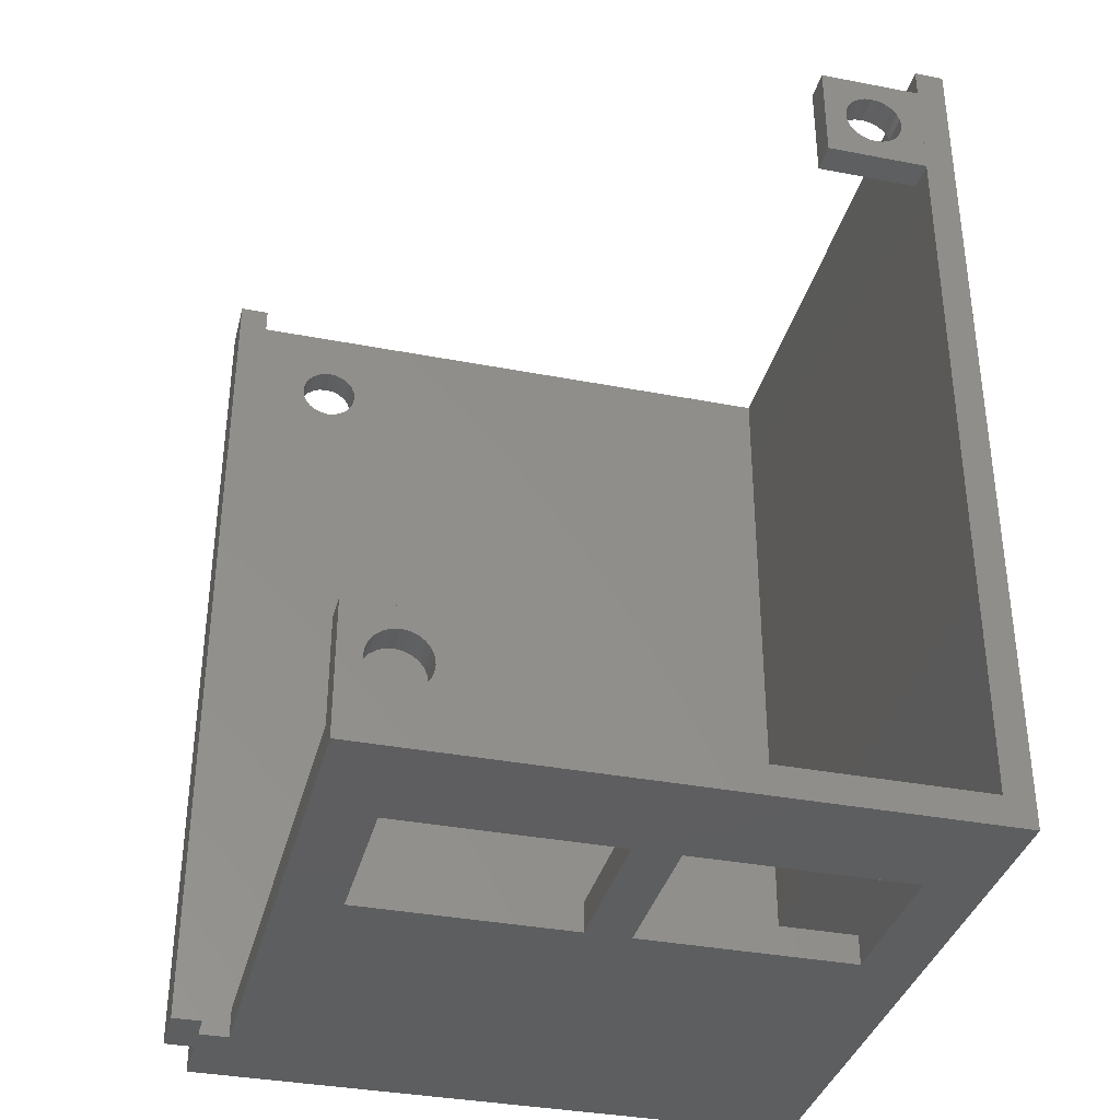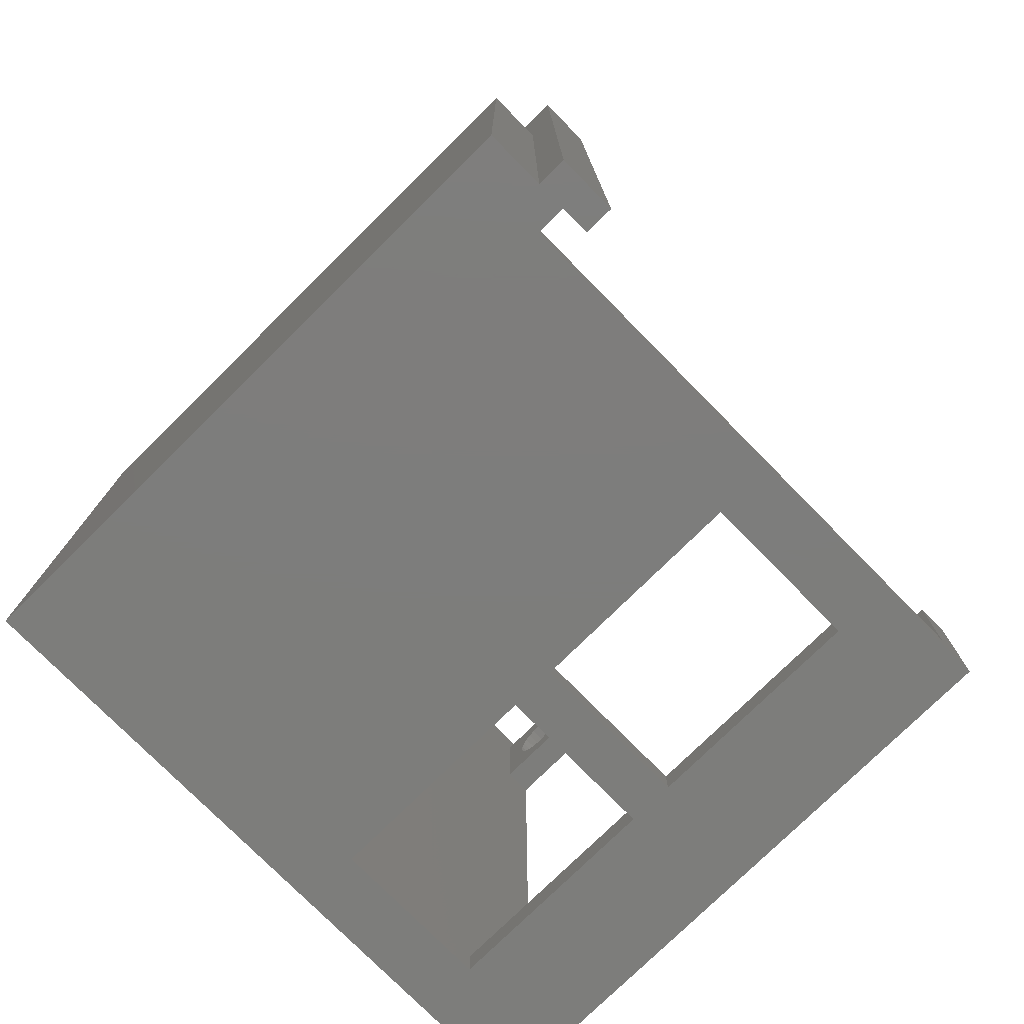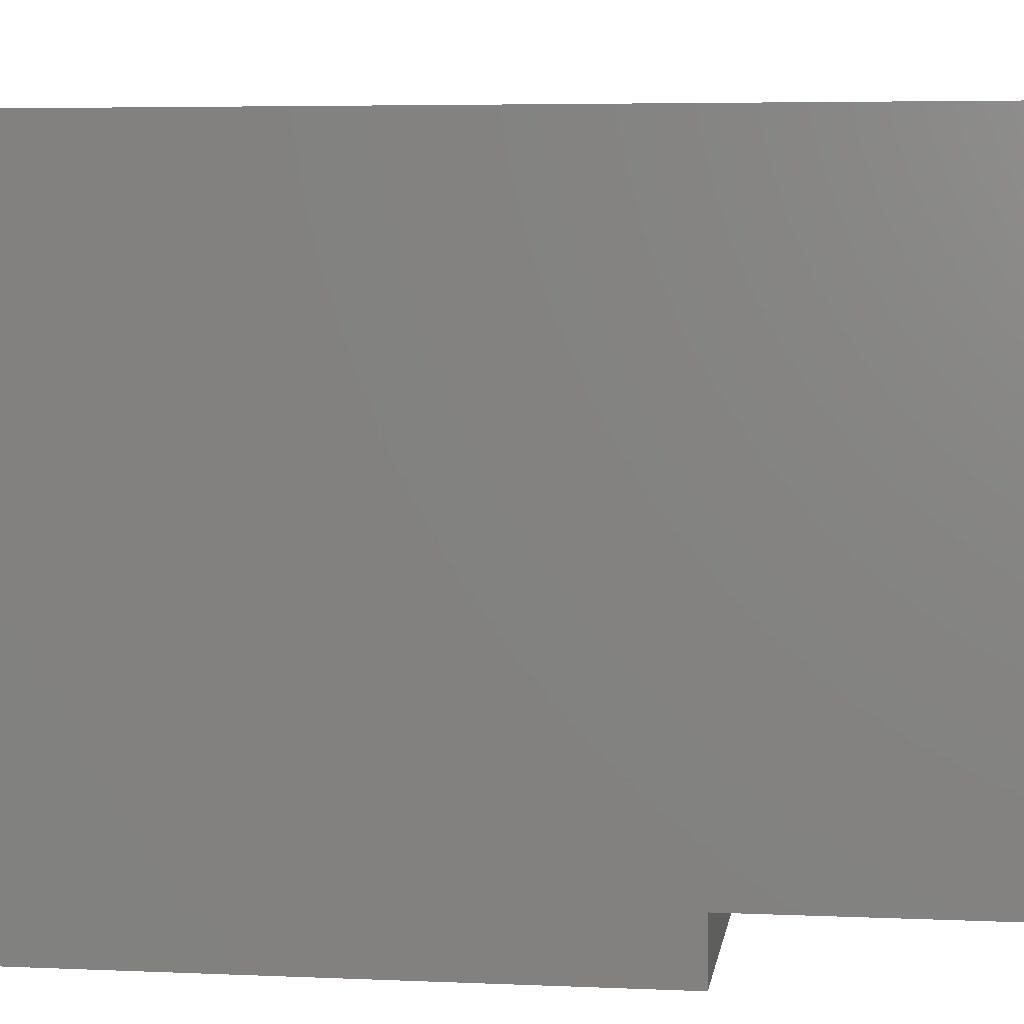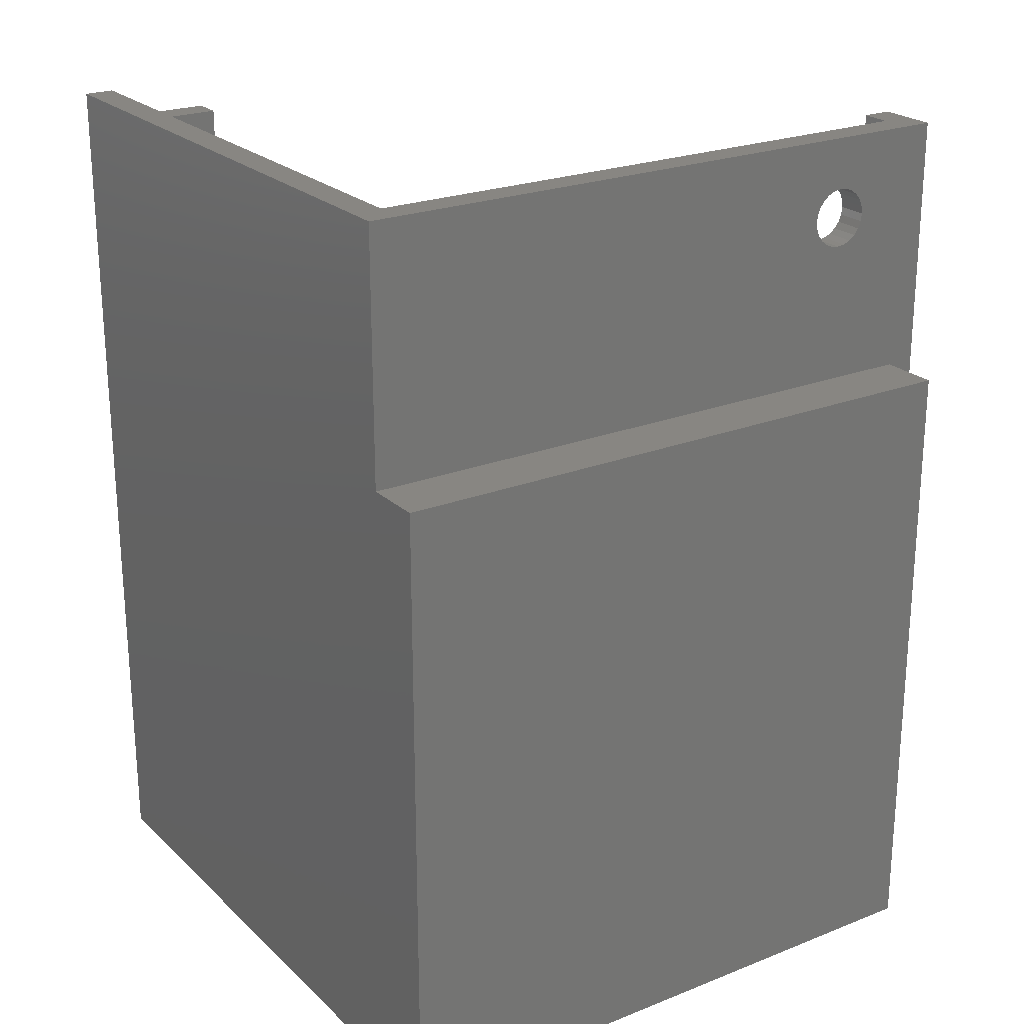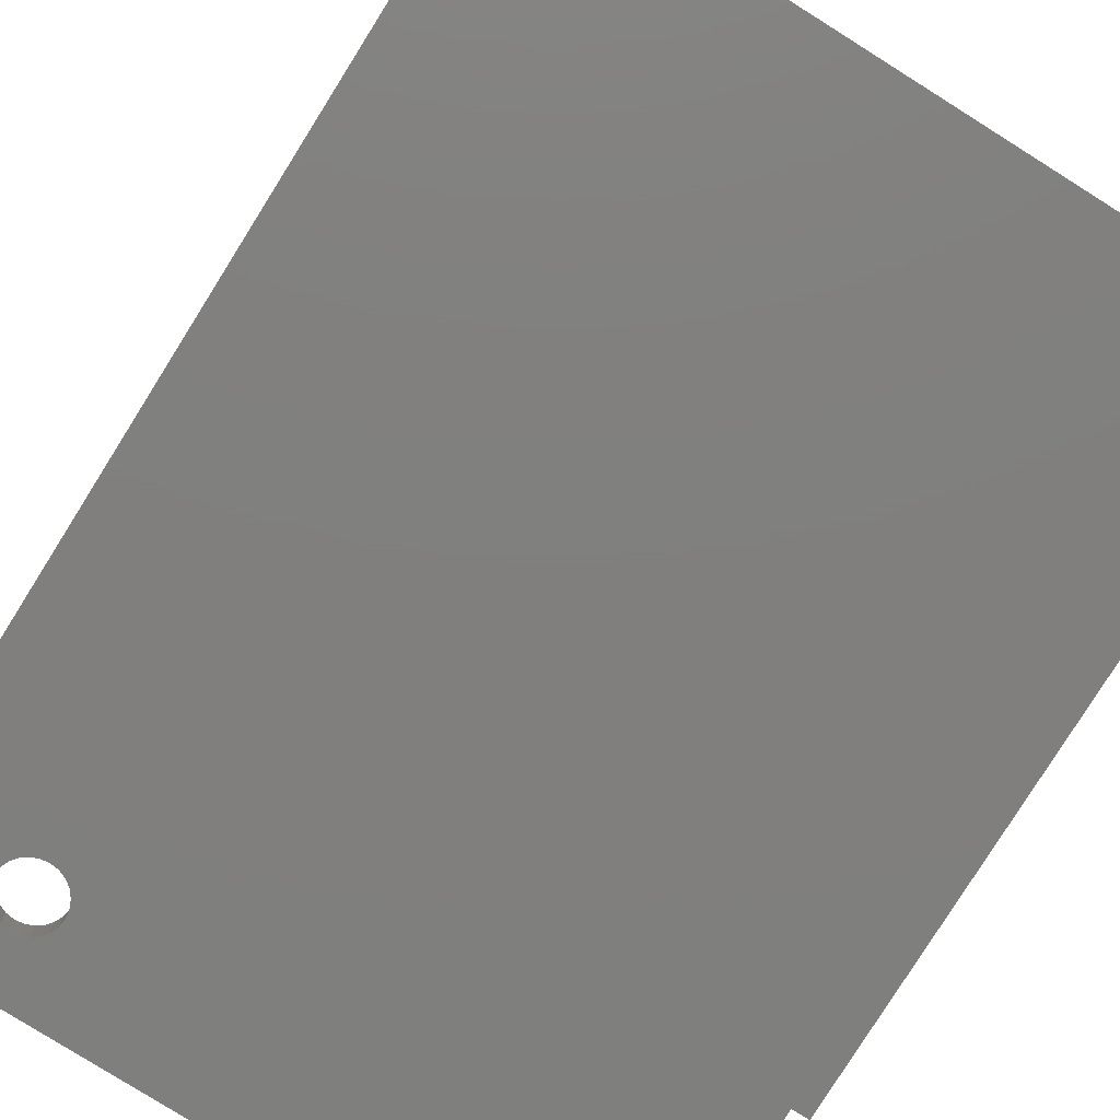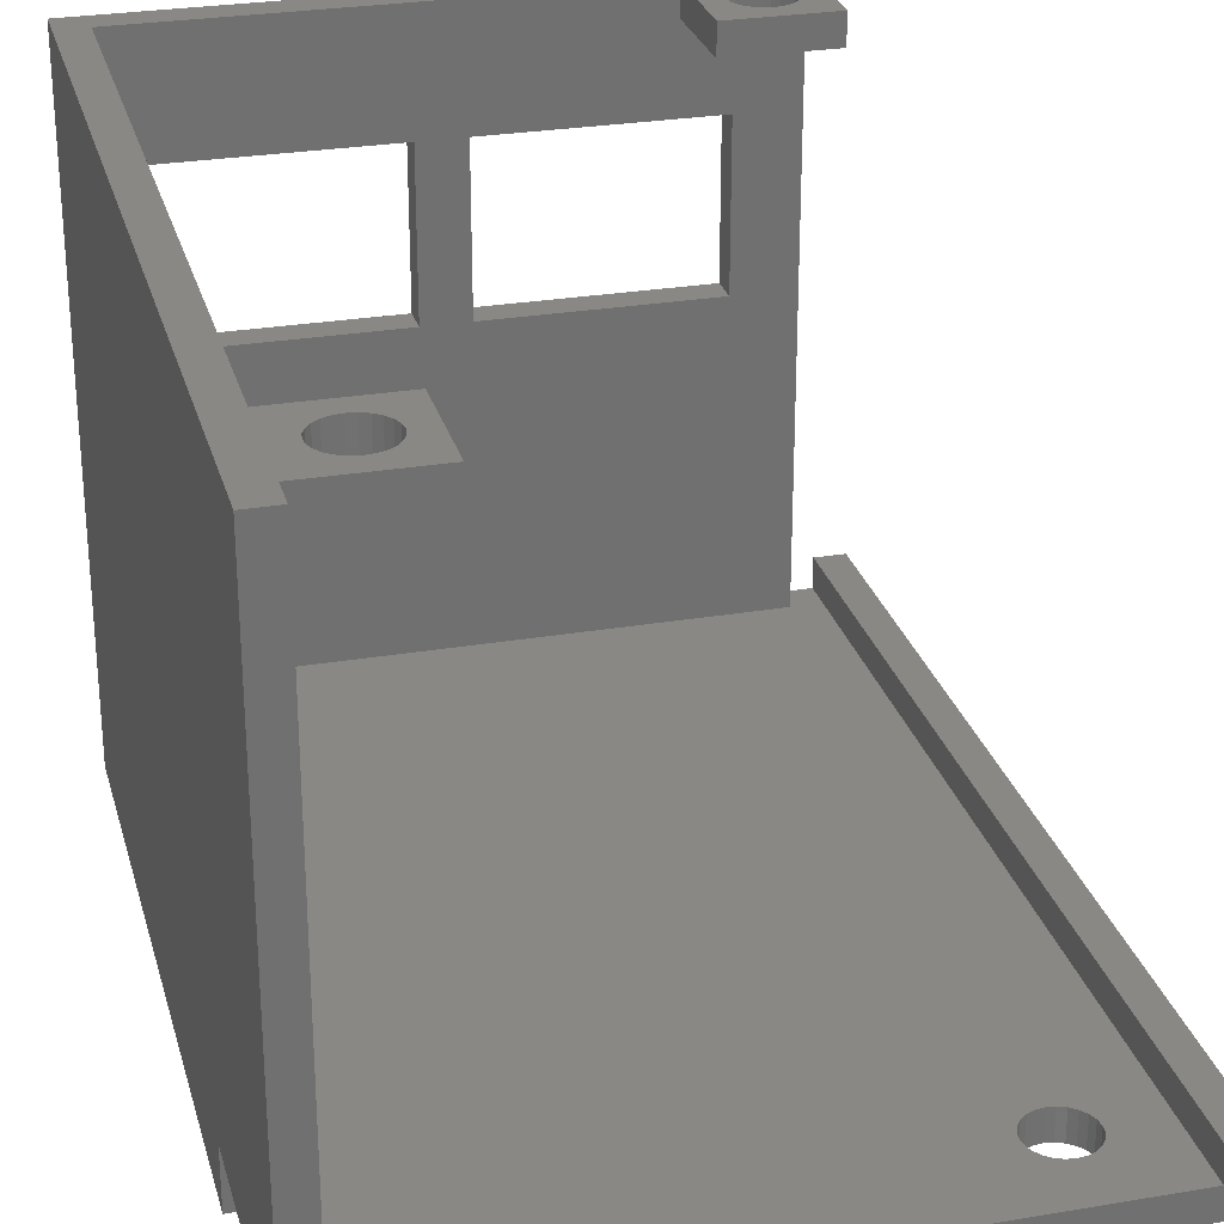
<metadata>
{"format":"stl","ext":"stl","renderer":"f3d","projection":"perspective","resolution":1024,"background":"white","views":[{"elev":-35.7,"azim":-14.2,"up":"+Y"},{"elev":-76.7,"azim":-135.4,"up":"+Y"},{"elev":4.9,"azim":98.1,"up":"+Z"},{"elev":23.2,"azim":146.3,"up":"+Y"},{"elev":-79.6,"azim":-32.1,"up":"+Z"},{"elev":27.3,"azim":165.4,"up":"+Z"}]}
</metadata>
<code>
# stl→obj: 202 verts, 422 faces
v 0 7 38
v 0 0 36
v 0 0 38
v 0 7 36
v 31 56 38
v 31 49 36
v 31 49 38
v 31 56 36
v 32.57 53.02 36
v 32.77 53.5 36
v 33.09 53.91 36
v 33.5 54.23 36
v 33.98 54.43 36
v 38 56 36
v 32.5 52.5 36
v 34.5 54.5 36
v 35.02 54.43 36
v 35.5 54.23 36
v 35.91 53.91 36
v 36.23 53.5 36
v 36.43 53.02 36
v 36.5 52.5 36
v 33.98 50.57 36
v 38 49 36
v 33.5 50.77 36
v 33.09 51.09 36
v 32.77 51.5 36
v 32.57 51.98 36
v 34.5 50.5 36
v 35.02 50.57 36
v 35.5 50.77 36
v 35.91 51.09 36
v 36.23 51.5 36
v 36.43 51.98 36
v 38 49 38
v 38 56 38
v 7 7 36
v 7 7 38
v 7 0 38
v 7 0 36
v 0 0 0
v 4 -7.05e-16 19.85
v 38 -1.057e-15 0
v 4 -7.05e-16 30.4
v 18.5 -7.05e-16 30.4
v 21.5 -7.05e-16 30.4
v 36 -7.05e-16 19.85
v 38 -1.057e-15 38
v 36 -7.05e-16 30.4
v 18.5 -7.05e-16 19.85
v 21.5 -7.05e-16 19.85
v 1.568 4.018 36
v 1.768 4.5 36
v 2.086 4.914 36
v 2.5 5.232 36
v 2.982 5.432 36
v 1.5 3.5 36
v 3.5 5.5 36
v 4.018 5.432 36
v 4.5 5.232 36
v 4.914 4.914 36
v 5.232 4.5 36
v 5.432 4.018 36
v 5.5 3.5 36
v 2.982 1.568 36
v 2.5 1.768 36
v 2.086 2.086 36
v 1.768 2.5 36
v 1.568 2.982 36
v 3.5 1.5 36
v 4.018 1.568 36
v 4.5 1.768 36
v 4.914 2.086 36
v 5.232 2.5 36
v 5.432 2.982 36
v 40 -2 38
v 0 -2 38
v 2.982 1.568 38
v 2.5 1.768 38
v 2.086 2.086 38
v 1.768 2.5 38
v 1.568 2.982 38
v 1.5 3.5 38
v 3.5 1.5 38
v 4.018 1.568 38
v 4.5 1.768 38
v 4.914 2.086 38
v 5.232 2.5 38
v 5.432 2.982 38
v 5.5 3.5 38
v 38 58 38
v 40 58 38
v 2.982 5.432 38
v 2.5 5.232 38
v 2.086 4.914 38
v 1.768 4.5 38
v 1.568 4.018 38
v 3.5 5.5 38
v 4.018 5.432 38
v 4.5 5.232 38
v 4.914 4.914 38
v 5.232 4.5 38
v 5.432 4.018 38
v 40 41 -6
v 40 -2 0
v 40 -2 -6
v 40 41 -2
v 40 58 -2
v -4 58 -2
v -2 58 0
v -4 58 2
v -2 58 2
v 38 58 0
v 0 -2 0
v -2 41 -2
v -2 41 -6
v -2 -2 -6
v -4 -2 -2
v -4 -2 2
v -2 -2 2
v -2 -2 0
v 1.568 51.98 0
v 1.5 52.5 0
v 1.768 51.5 0
v 2.086 51.09 0
v 2.5 50.77 0
v 2.982 50.57 0
v 3.5 50.5 0
v 4.018 50.57 0
v 4.5 50.77 0
v 4.914 51.09 0
v 5.232 51.5 0
v 5.432 51.98 0
v 5.5 52.5 0
v 3.5 54.5 0
v 2.982 54.43 0
v 2.5 54.23 0
v 2.086 53.91 0
v 1.768 53.5 0
v 1.568 53.02 0
v 4.018 54.43 0
v 4.5 54.23 0
v 4.914 53.91 0
v 5.232 53.5 0
v 5.432 53.02 0
v 1.568 53.02 -2
v 1.768 53.5 -2
v 2.086 53.91 -2
v 2.5 54.23 -2
v 2.982 54.43 -2
v 3.5 54.5 -2
v 1.5 52.5 -2
v 4.018 54.43 -2
v 4.5 54.23 -2
v 4.914 53.91 -2
v 5.232 53.5 -2
v 5.432 53.02 -2
v 5.5 52.5 -2
v 2.982 50.57 -2
v 2.5 50.77 -2
v 2.086 51.09 -2
v 1.768 51.5 -2
v 1.568 51.98 -2
v 3.5 50.5 -2
v 4.018 50.57 -2
v 4.5 50.77 -2
v 4.914 51.09 -2
v 5.232 51.5 -2
v 5.432 51.98 -2
v -2 -2 -2
v 36 -2 19.85
v 4 -2 19.85
v 36 -2 30.4
v 21.5 -2 30.4
v 18.5 -2 30.4
v 4 -2 30.4
v 18.5 -2 19.85
v 21.5 -2 19.85
v 32.57 51.98 38
v 32.77 51.5 38
v 33.09 51.09 38
v 33.5 50.77 38
v 33.98 50.57 38
v 32.5 52.5 38
v 34.5 50.5 38
v 35.02 50.57 38
v 35.5 50.77 38
v 35.91 51.09 38
v 36.23 51.5 38
v 36.43 51.98 38
v 36.5 52.5 38
v 33.98 54.43 38
v 33.5 54.23 38
v 33.09 53.91 38
v 32.77 53.5 38
v 32.57 53.02 38
v 34.5 54.5 38
v 35.02 54.43 38
v 35.5 54.23 38
v 35.91 53.91 38
v 36.23 53.5 38
v 36.43 53.02 38
f 1 2 3
f 2 1 4
f 5 6 7
f 6 5 8
f 8 9 6
f 9 8 10
f 10 8 11
f 11 8 12
f 12 8 13
f 13 8 14
f 6 9 15
f 13 14 16
f 16 14 17
f 17 14 18
f 18 14 19
f 19 14 20
f 20 14 21
f 21 14 22
f 6 23 24
f 23 6 25
f 25 6 26
f 26 6 27
f 27 6 28
f 28 6 15
f 24 23 29
f 24 29 30
f 24 30 31
f 24 31 32
f 24 32 33
f 24 33 34
f 24 34 22
f 24 22 14
f 35 6 24
f 6 35 7
f 5 14 8
f 14 5 36
f 1 37 4
f 37 1 38
f 37 39 40
f 39 37 38
f 41 42 43
f 42 41 2
f 42 2 44
f 44 2 45
f 45 2 46
f 43 47 48
f 47 43 42
f 48 47 49
f 48 49 46
f 48 46 40
f 40 46 2
f 48 40 39
f 50 47 42
f 47 50 51
f 51 50 45
f 51 45 46
f 4 52 2
f 52 4 53
f 53 4 54
f 54 4 55
f 55 4 56
f 56 4 37
f 2 52 57
f 56 37 58
f 58 37 59
f 59 37 60
f 60 37 61
f 61 37 62
f 62 37 63
f 63 37 64
f 2 65 40
f 65 2 66
f 66 2 67
f 67 2 68
f 68 2 69
f 69 2 57
f 40 65 70
f 40 70 71
f 40 71 72
f 40 72 73
f 40 73 74
f 40 74 75
f 40 75 64
f 40 64 37
f 76 3 77
f 3 76 39
f 3 39 78
f 3 78 79
f 3 79 80
f 3 80 81
f 3 81 82
f 3 82 1
f 1 82 83
f 78 39 84
f 84 39 85
f 85 39 86
f 86 39 87
f 87 39 88
f 88 39 89
f 89 39 90
f 39 76 48
f 48 36 35
f 36 48 91
f 91 48 92
f 92 48 76
f 1 93 38
f 93 1 94
f 94 1 95
f 95 1 96
f 96 1 97
f 97 1 83
f 38 93 98
f 38 98 99
f 38 99 100
f 38 100 101
f 38 101 102
f 38 102 103
f 38 103 90
f 38 90 39
f 104 105 106
f 105 104 76
f 76 104 107
f 76 107 92
f 92 107 108
f 109 110 108
f 110 109 111
f 110 111 112
f 108 113 92
f 113 108 110
f 92 113 91
f 3 114 77
f 114 3 41
f 41 3 2
f 115 104 116
f 104 115 107
f 104 117 116
f 117 104 106
f 111 118 119
f 118 111 109
f 110 120 121
f 120 110 112
f 41 122 123
f 122 41 124
f 124 41 43
f 124 43 125
f 125 43 126
f 126 43 127
f 127 43 128
f 128 43 129
f 129 43 130
f 130 43 131
f 131 43 132
f 132 43 133
f 133 43 134
f 134 43 113
f 110 135 113
f 135 110 136
f 136 110 137
f 137 110 138
f 138 110 139
f 139 110 140
f 140 110 123
f 123 110 121
f 123 121 41
f 41 121 114
f 113 135 141
f 113 141 142
f 113 142 143
f 113 143 144
f 113 144 145
f 113 145 134
f 109 115 118
f 115 109 146
f 146 109 147
f 147 109 148
f 148 109 149
f 149 109 150
f 150 109 151
f 151 109 108
f 115 146 152
f 151 108 153
f 153 108 154
f 154 108 155
f 155 108 156
f 156 108 157
f 157 108 158
f 115 159 107
f 159 115 160
f 160 115 161
f 161 115 162
f 162 115 163
f 163 115 152
f 107 159 164
f 107 164 165
f 107 165 166
f 107 166 167
f 107 167 168
f 107 168 169
f 107 169 158
f 107 158 108
f 170 118 115
f 115 117 170
f 117 115 116
f 105 117 106
f 117 105 170
f 170 105 118
f 118 105 121
f 118 121 119
f 121 105 114
f 119 121 120
f 105 171 114
f 171 105 76
f 114 171 172
f 171 76 173
f 173 76 174
f 174 76 175
f 175 76 176
f 172 77 114
f 77 172 176
f 77 176 76
f 171 177 172
f 177 171 178
f 177 178 174
f 177 174 175
f 45 176 44
f 176 45 175
f 42 176 172
f 176 42 44
f 177 42 172
f 42 177 50
f 45 177 175
f 177 45 50
f 51 174 178
f 174 51 46
f 171 51 178
f 51 171 47
f 49 171 173
f 171 49 47
f 49 174 46
f 174 49 173
f 120 111 119
f 111 120 112
f 128 165 164
f 165 128 129
f 129 166 165
f 166 129 130
f 130 167 166
f 167 130 131
f 132 167 131
f 167 132 168
f 133 168 132
f 168 133 169
f 134 169 133
f 169 134 158
f 145 158 134
f 158 145 157
f 144 157 145
f 157 144 156
f 143 156 144
f 156 143 155
f 143 154 155
f 154 143 142
f 142 153 154
f 153 142 141
f 141 151 153
f 151 141 135
f 135 150 151
f 150 135 136
f 136 149 150
f 149 136 137
f 137 148 149
f 148 137 138
f 148 139 147
f 139 148 138
f 147 140 146
f 140 147 139
f 146 123 152
f 123 146 140
f 152 122 163
f 122 152 123
f 163 124 162
f 124 163 122
f 162 125 161
f 125 162 124
f 125 160 161
f 160 125 126
f 126 159 160
f 159 126 127
f 127 164 159
f 164 127 128
f 7 179 5
f 179 7 180
f 180 7 181
f 181 7 182
f 182 7 183
f 183 7 35
f 5 179 184
f 183 35 185
f 185 35 186
f 186 35 187
f 187 35 188
f 188 35 189
f 189 35 190
f 190 35 191
f 5 192 36
f 192 5 193
f 193 5 194
f 194 5 195
f 195 5 196
f 196 5 184
f 36 192 197
f 36 197 198
f 36 198 199
f 36 199 200
f 36 200 201
f 36 201 202
f 36 202 191
f 36 191 35
f 91 14 36
f 35 43 48
f 43 35 24
f 43 24 113
f 113 24 14
f 113 14 91
f 36 24 35
f 24 36 14
f 185 30 29
f 30 185 186
f 186 31 30
f 31 186 187
f 187 32 31
f 32 187 188
f 189 32 188
f 32 189 33
f 190 33 189
f 33 190 34
f 191 34 190
f 34 191 22
f 202 22 191
f 22 202 21
f 201 21 202
f 21 201 20
f 200 20 201
f 20 200 19
f 200 18 19
f 18 200 199
f 199 17 18
f 17 199 198
f 198 16 17
f 16 198 197
f 197 13 16
f 13 197 192
f 192 12 13
f 12 192 193
f 193 11 12
f 11 193 194
f 11 195 10
f 195 11 194
f 10 196 9
f 196 10 195
f 9 184 15
f 184 9 196
f 15 179 28
f 179 15 184
f 28 180 27
f 180 28 179
f 27 181 26
f 181 27 180
f 181 25 26
f 25 181 182
f 182 23 25
f 23 182 183
f 183 29 23
f 29 183 185
f 99 58 59
f 58 99 98
f 98 56 58
f 56 98 93
f 93 55 56
f 55 93 94
f 94 54 55
f 54 94 95
f 54 96 53
f 96 54 95
f 53 97 52
f 97 53 96
f 52 83 57
f 83 52 97
f 57 82 69
f 82 57 83
f 69 81 68
f 81 69 82
f 68 80 67
f 80 68 81
f 80 66 67
f 66 80 79
f 79 65 66
f 65 79 78
f 78 70 65
f 70 78 84
f 84 71 70
f 71 84 85
f 85 72 71
f 72 85 86
f 86 73 72
f 73 86 87
f 88 73 87
f 73 88 74
f 89 74 88
f 74 89 75
f 90 75 89
f 75 90 64
f 103 64 90
f 64 103 63
f 102 63 103
f 63 102 62
f 101 62 102
f 62 101 61
f 101 60 61
f 60 101 100
f 100 59 60
f 59 100 99

</code>
